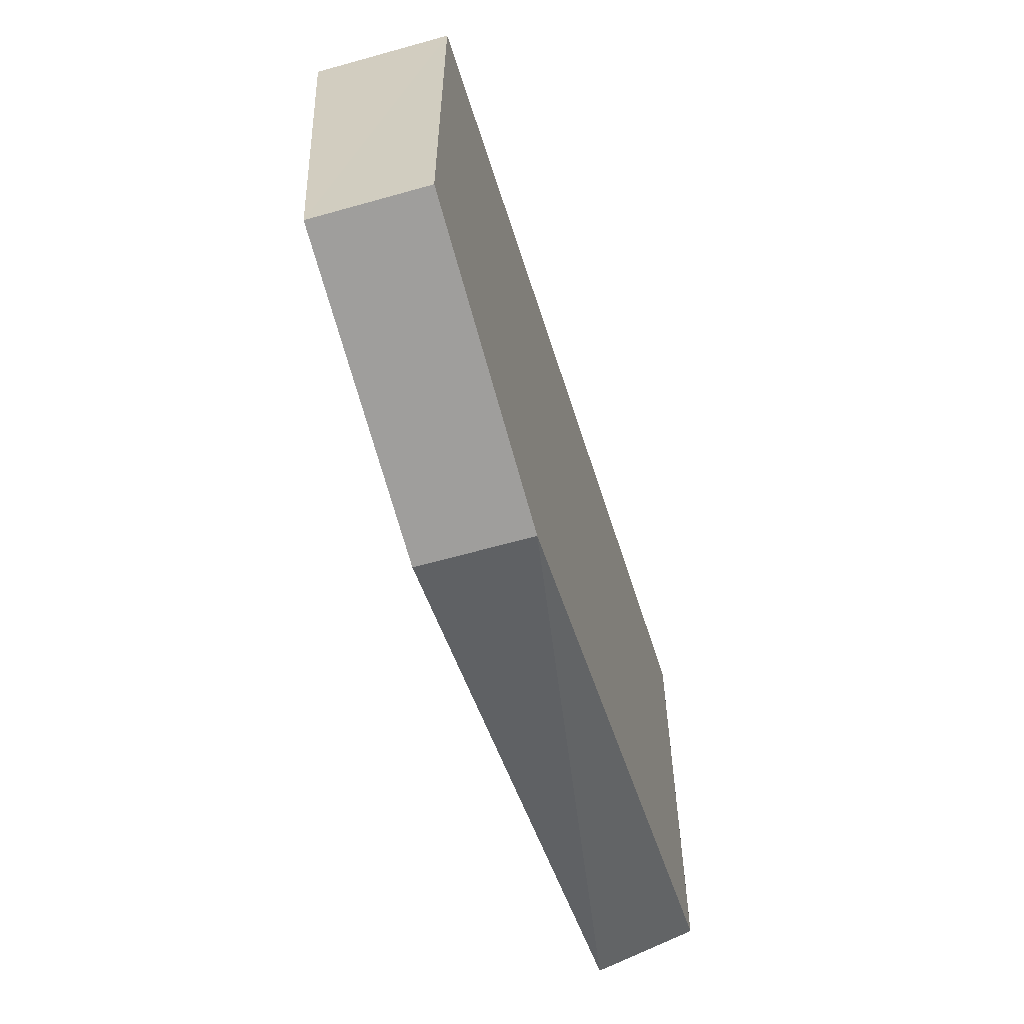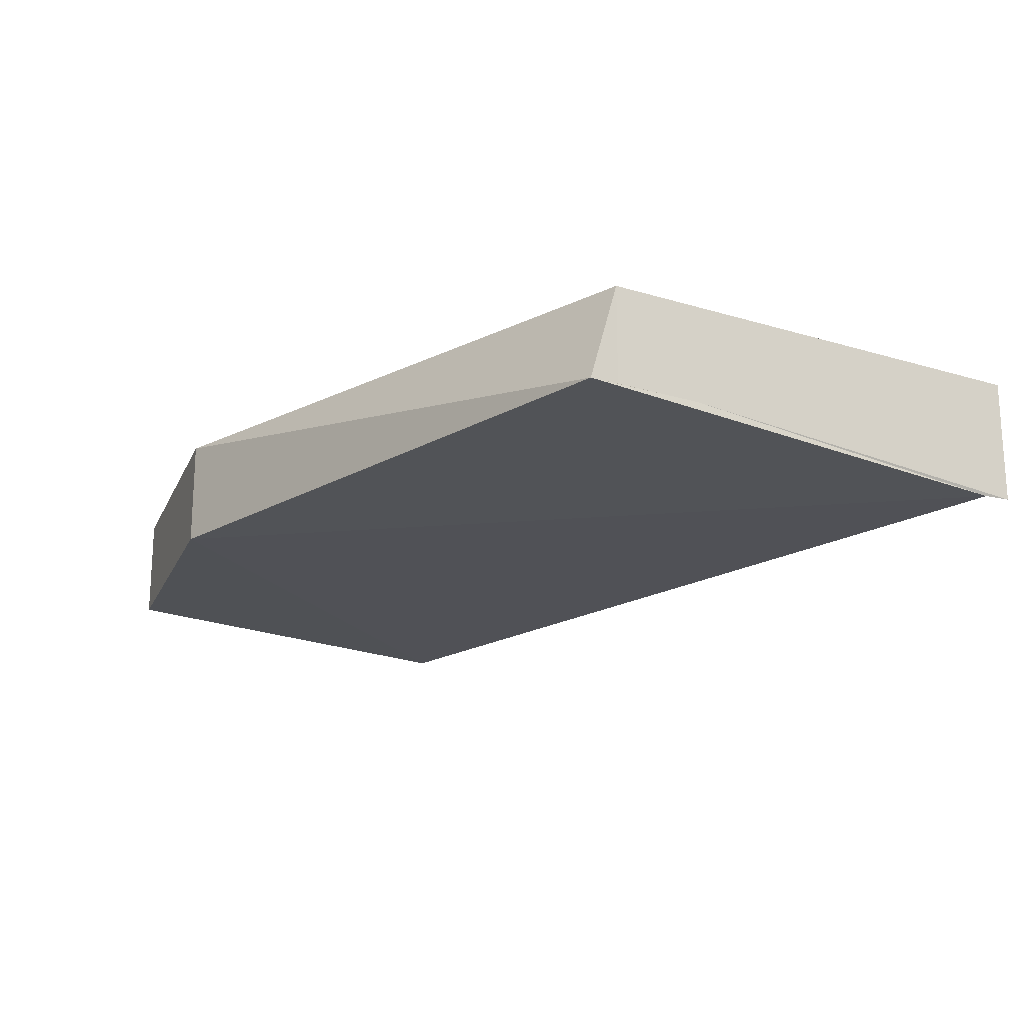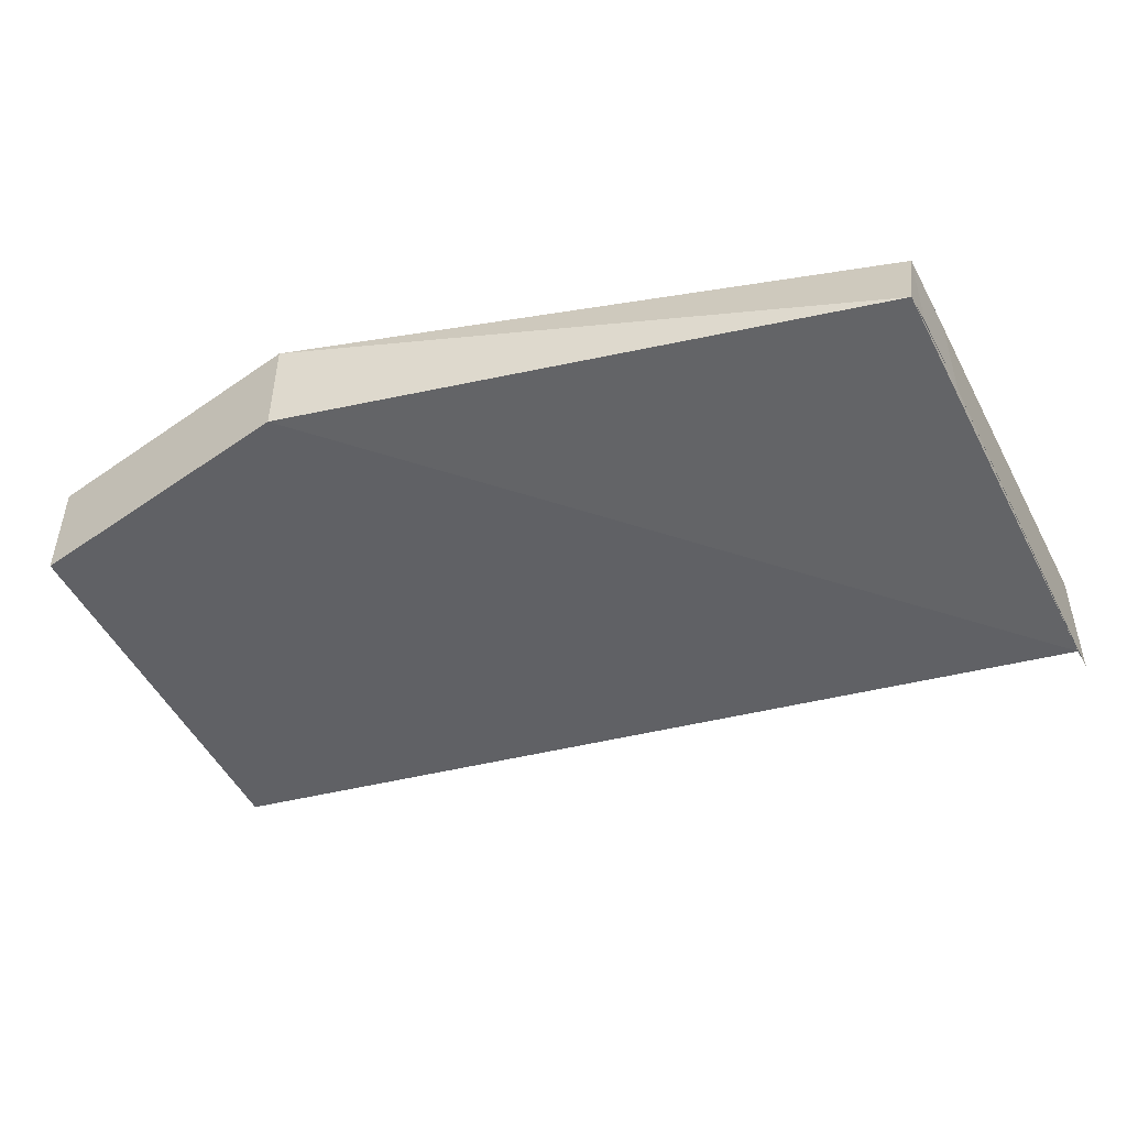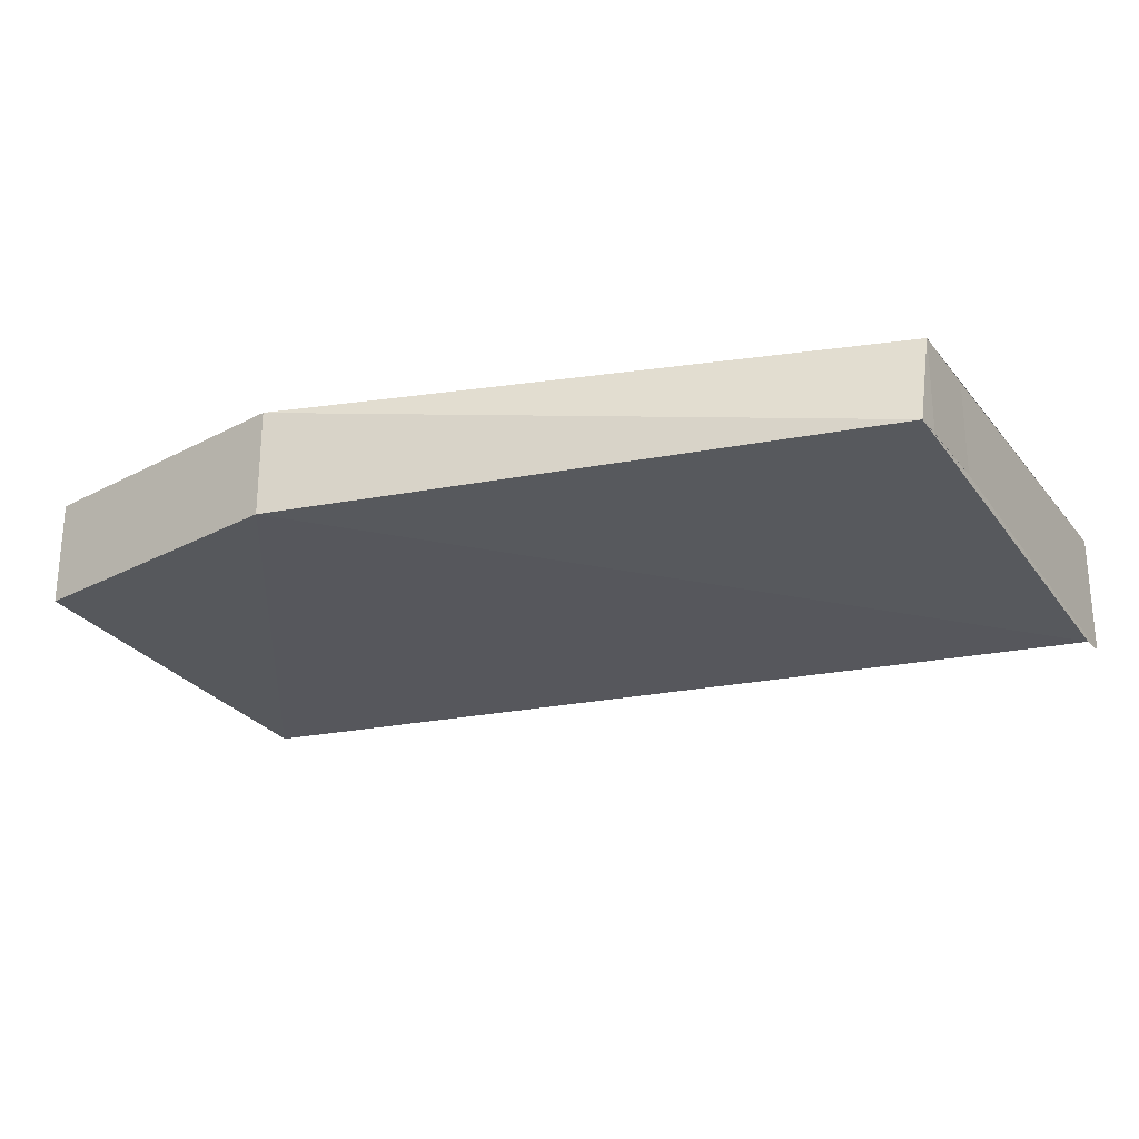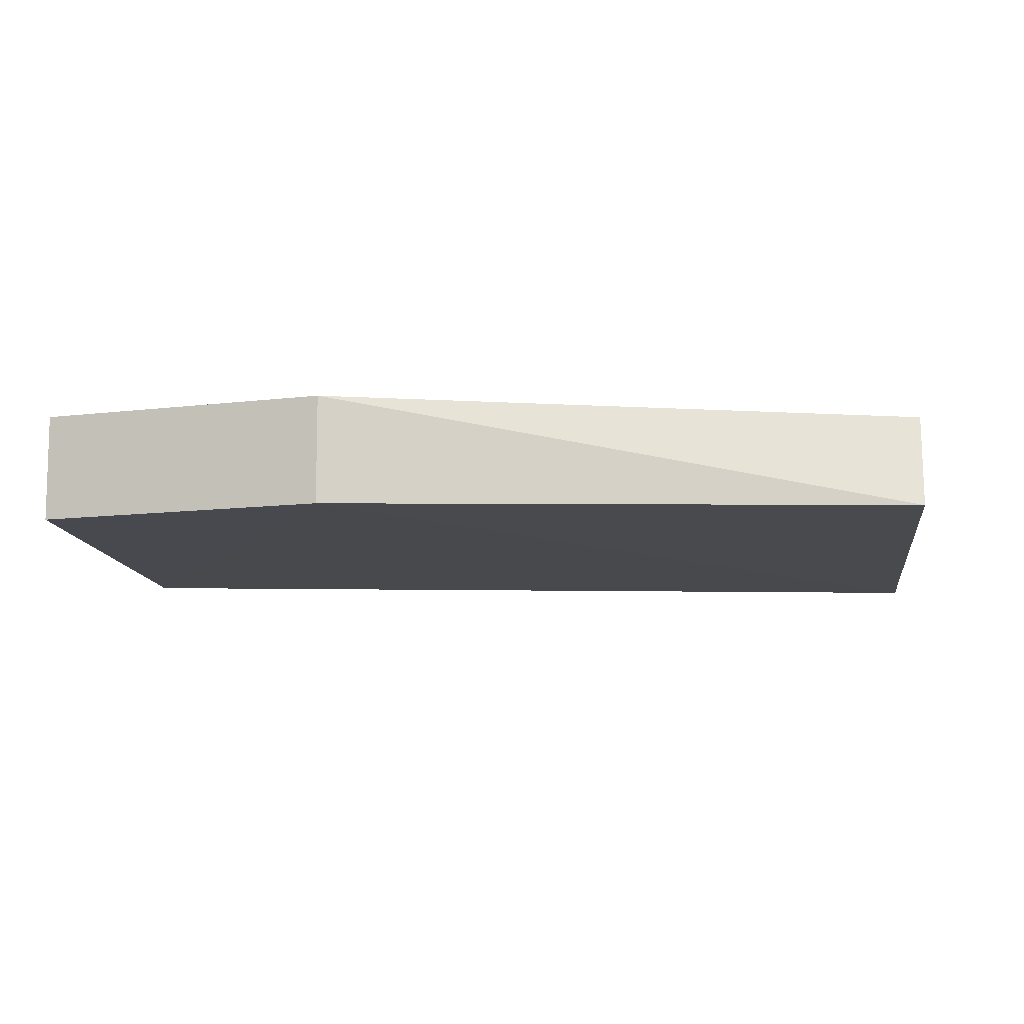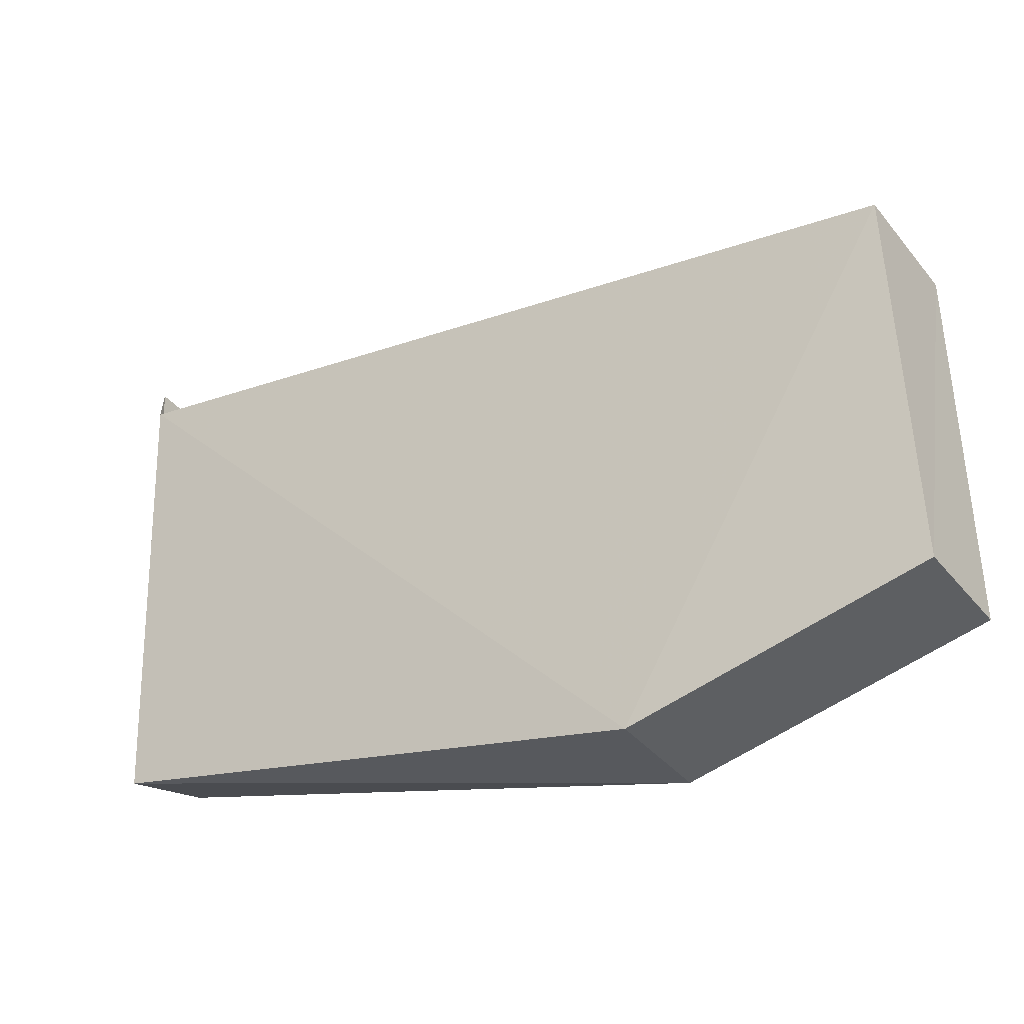
<metadata>
{"format":"obj","ext":"obj","renderer":"f3d","projection":"perspective","resolution":1024,"background":"white","views":[{"elev":-60.6,"azim":-74.1,"up":"+Y"},{"elev":-18.8,"azim":59.9,"up":"+Z"},{"elev":-47.4,"azim":26.9,"up":"+Z"},{"elev":-25.3,"azim":29.3,"up":"+Z"},{"elev":-9.8,"azim":7.7,"up":"+Z"},{"elev":-37.7,"azim":-145.6,"up":"+Y"}]}
</metadata>
<code>
v -100417 -8.871e+04 5.405
v -100419 -8.872e+04 5.469
v -100417 -8.872e+04 5.502
v -100417 -8.871e+04 5.405
v -100420 -8.872e+04 5.4
v -100419 -8.872e+04 5.469
v -100417 -8.871e+04 5.405
v -100420 -8.872e+04 5.4
v -100420 -8.872e+04 5.469
v -100419 -8.872e+04 5.469
v -100420 -8.872e+04 5.4
v -100420 -8.872e+04 5.469
v -100419 -8.872e+04 5.469
v -100420 -8.872e+04 5.469
v -100419 -8.872e+04 5.831
v -100419 -8.872e+04 5.469
v -100419 -8.872e+04 5.831
v -100420 -8.872e+04 5.469
v -100420 -8.872e+04 5.831
v -100419 -8.872e+04 5.831
v -100420 -8.872e+04 5.469
v -100420 -8.872e+04 5.4
v -100420 -8.872e+04 5.831
v -100420 -8.872e+04 5.469
v -100420 -8.872e+04 5.469
v -100420 -8.872e+04 5.831
v -100420 -8.872e+04 5.831
v -100420 -8.872e+04 5.469
v -100419 -8.872e+04 5.831
v -100420 -8.872e+04 5.831
v -100417 -8.871e+04 5.831
v -100419 -8.872e+04 5.831
v -100420 -8.872e+04 5.831
v -100419 -8.872e+04 5.831
v -100420 -8.872e+04 5.831
v -100420 -8.872e+04 5.831
v -100419 -8.872e+04 5.831
v -100417 -8.871e+04 5.831
v -100417 -8.872e+04 5.831
v -100419 -8.872e+04 5.831
v -100417 -8.872e+04 5.831
v -100417 -8.871e+04 5.831
v -100417 -88716 5.831
v -100417 -8.872e+04 5.831
v -100417 -8.872e+04 5.502
v -100419 -8.872e+04 5.831
v -100417 -8.872e+04 5.831
v -100417 -8.872e+04 5.502
v -100419 -8.872e+04 5.831
v -100417 -8.872e+04 5.502
v -100419 -8.872e+04 5.469
v -100419 -8.872e+04 5.831
v -100417 -8.872e+04 5.502
v -100417 -8.872e+04 5.831
v -100417 -8.872e+04 5.504
v -100417 -8.872e+04 5.502
v -100417 -88716 5.504
v -100417 -8.872e+04 5.504
v -100417 -8.872e+04 5.831
v -100417 -88716 5.504
v -100417 -88716 5.504
v -100417 -8.872e+04 5.831
v -100417 -88716 5.831
v -100417 -88716 5.504
v -100417 -8.872e+04 5.504
v -100417 -88716 5.504
v -100417 -8.872e+04 5.502
v -100417 -8.872e+04 5.504
v -100417 -8.871e+04 5.405
v -100420 -8.872e+04 5.831
v -100420 -8.872e+04 5.4
v -100417 -8.871e+04 5.405
v -100420 -8.872e+04 5.831
v -100417 -8.871e+04 5.405
v -100417 -8.871e+04 5.831
v -100420 -8.872e+04 5.831
v -100417 -8.871e+04 5.831
v -100417 -8.871e+04 5.405
v -100417 -8.871e+04 5.408
v -100417 -8.871e+04 5.831
v -100417 -8.871e+04 5.408
v -100417 -88716 5.504
v -100417 -8.871e+04 5.831
v -100417 -8.871e+04 5.408
v -100417 -8.871e+04 5.831
v -100417 -88716 5.504
v -100417 -88716 5.831
v -100417 -8.871e+04 5.831
v -100417 -88716 5.504
v -100417 -8.871e+04 5.405
v -100417 -8.872e+04 5.502
v -100417 -88716 5.504
v -100417 -8.871e+04 5.408
v -100417 -8.871e+04 5.405
v -100417 -88716 5.504
v -100417 -8.871e+04 5.408
f 1 2 3 4
f 5 6 7 8
f 9 10 11 12
f 13 14 15 16
f 17 18 19 20
f 21 22 23 24
f 25 26 27 28
f 29 30 31 32
f 33 34 35 36
f 37 38 39 40
f 41 42 43 44
f 45 46 47 48
f 49 50 51 52
f 53 54 55 56
f 57 58 59 60
f 61 62 63 64
f 65 66 67 68
f 69 70 71 72
f 73 74 75 76
f 77 78 79 80
f 81 82 83 84
f 85 86 87 88
f 89 90 91 92
f 93 94 95 96

</code>
